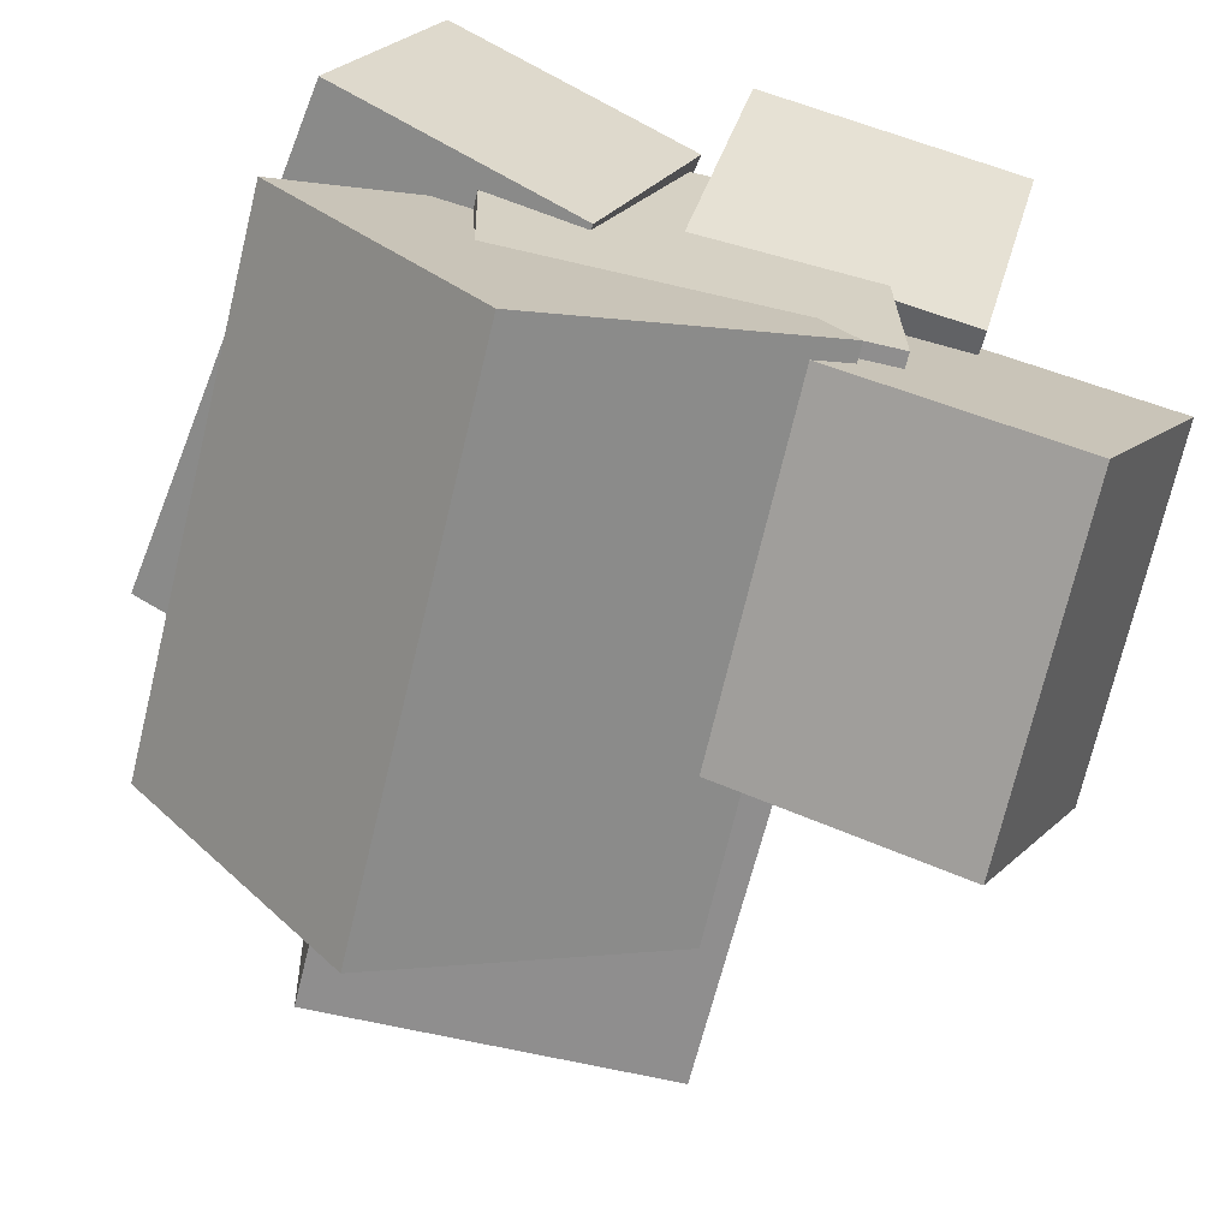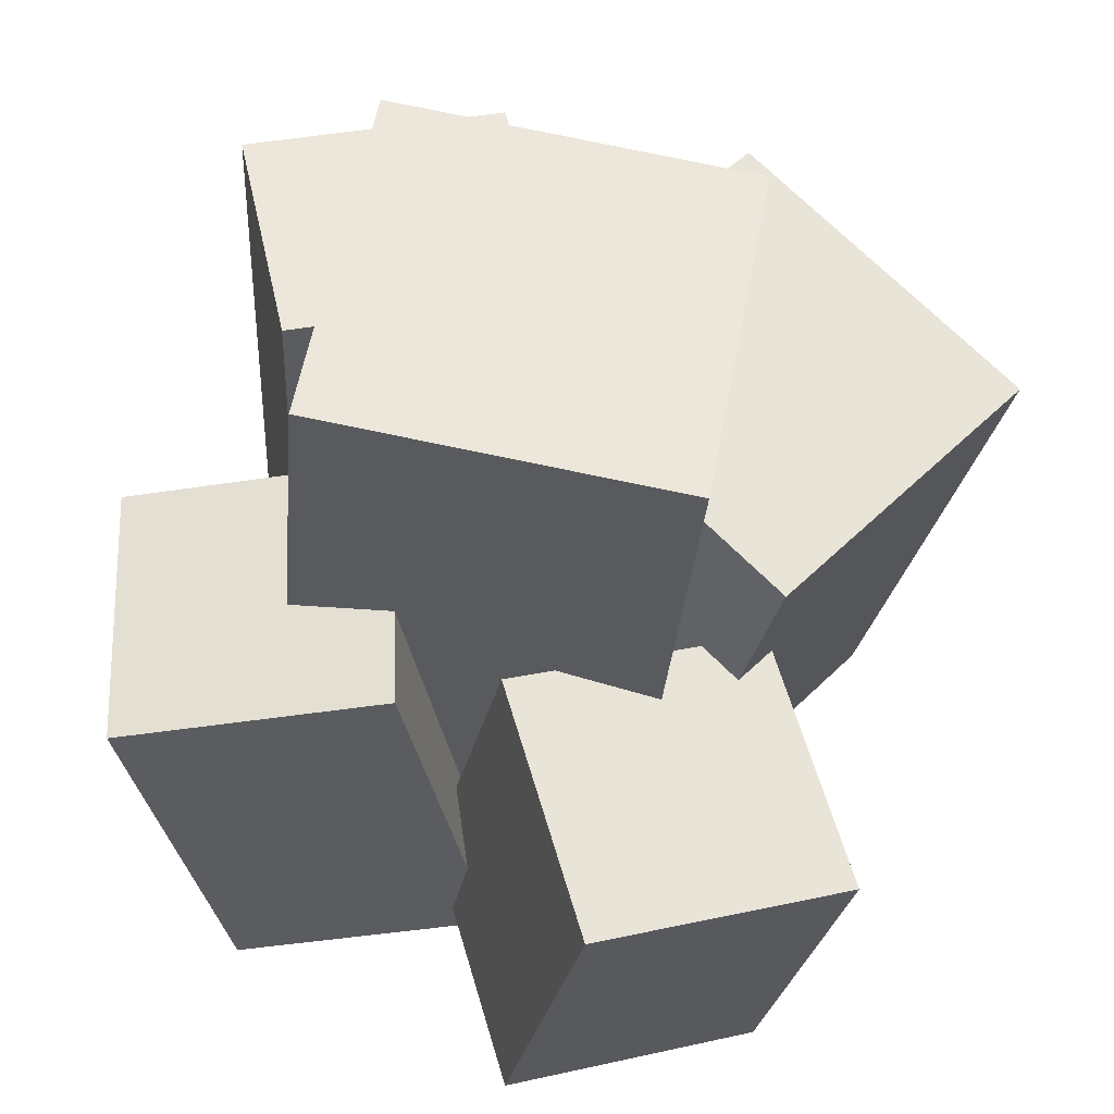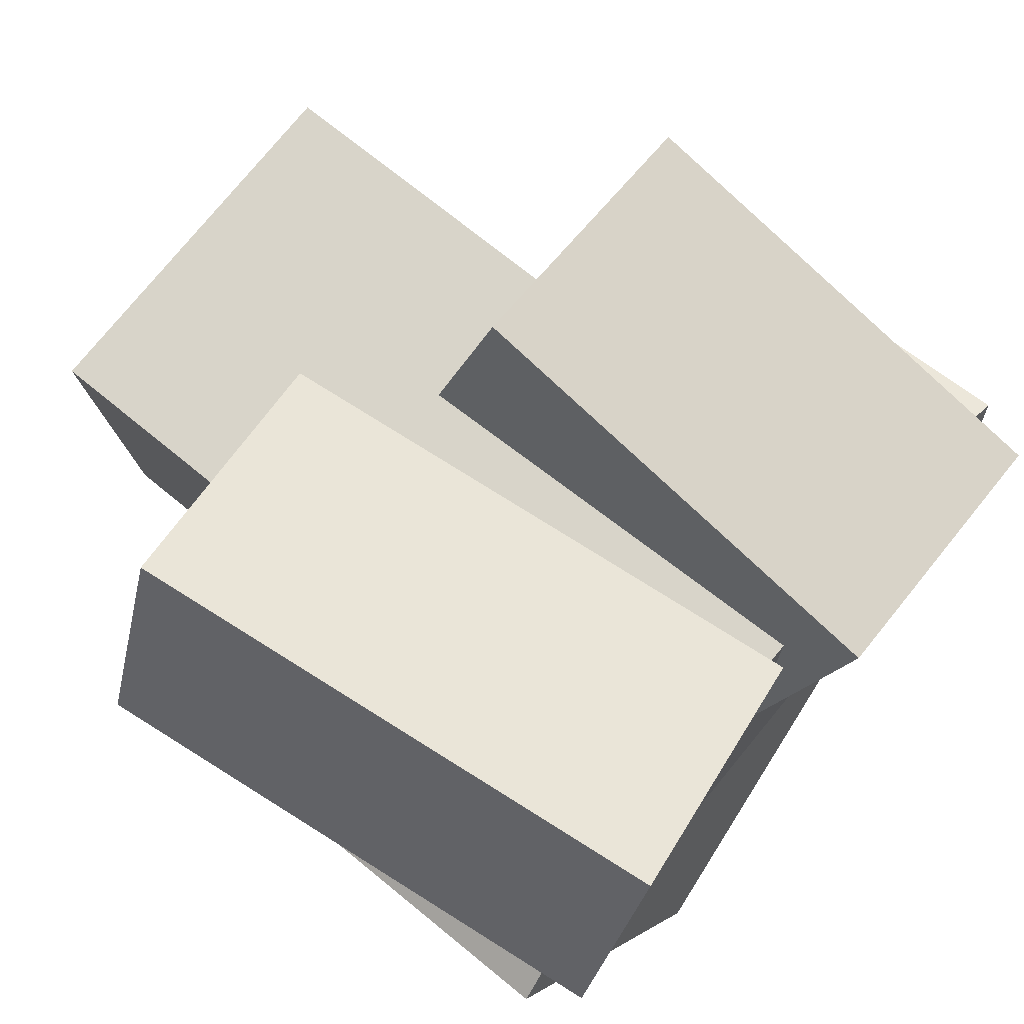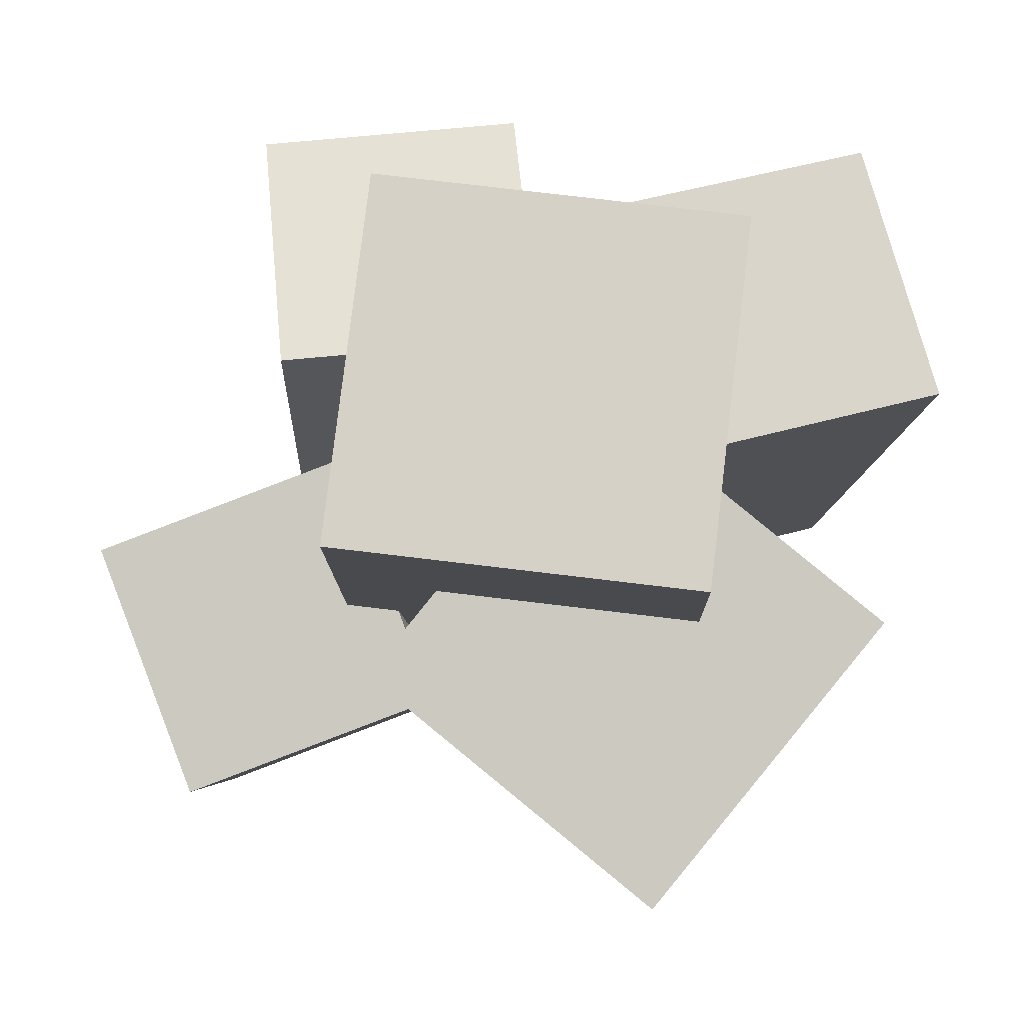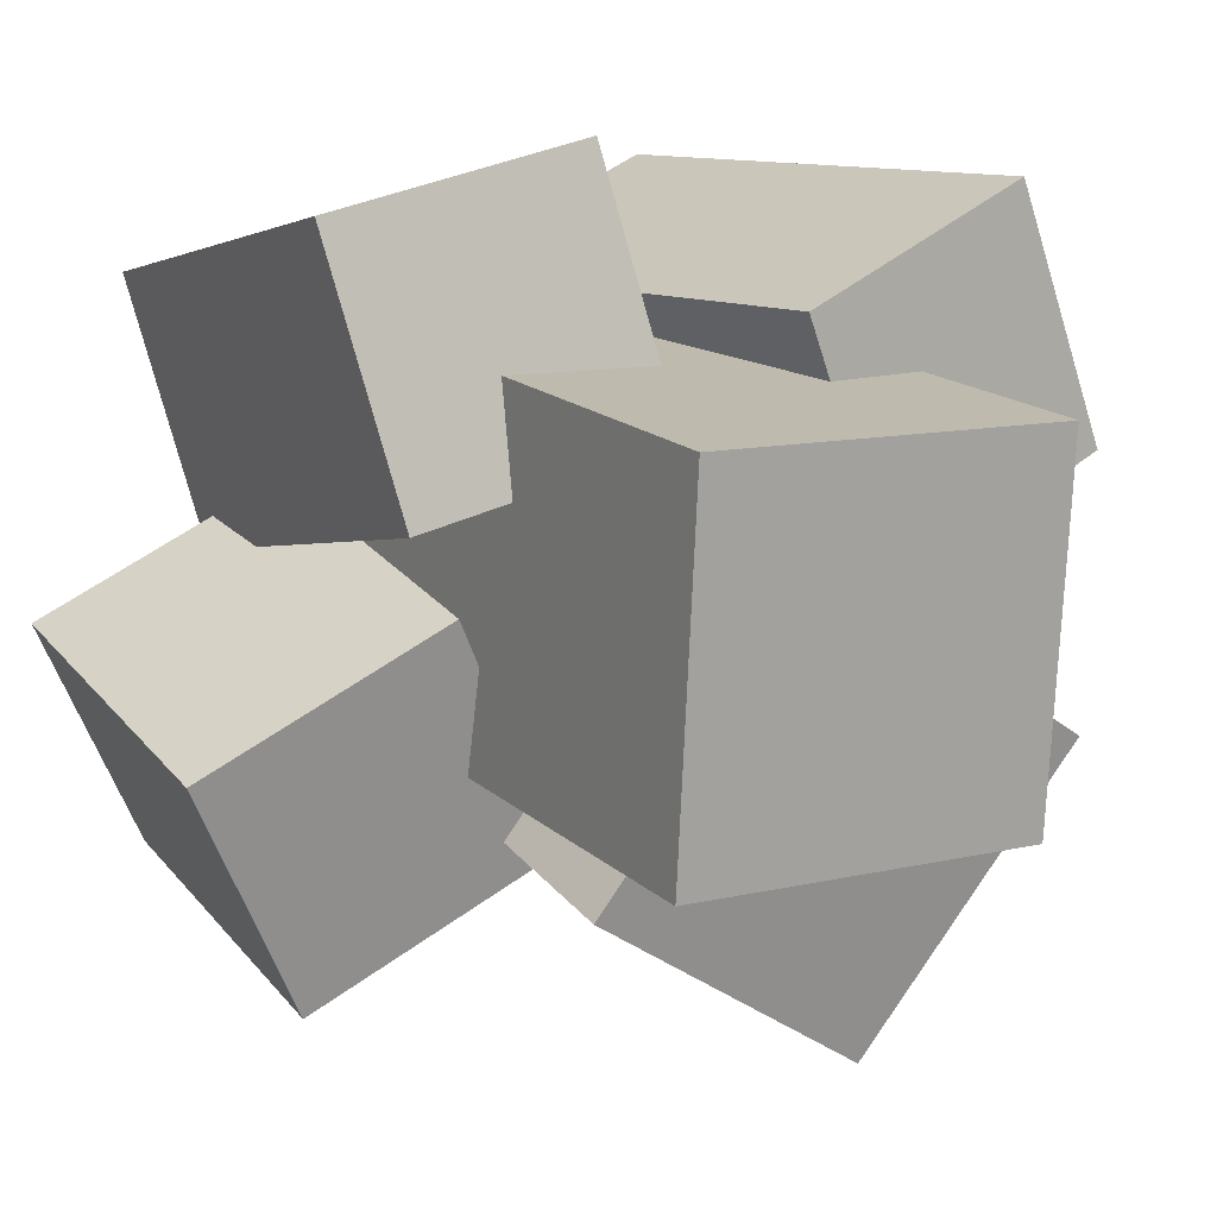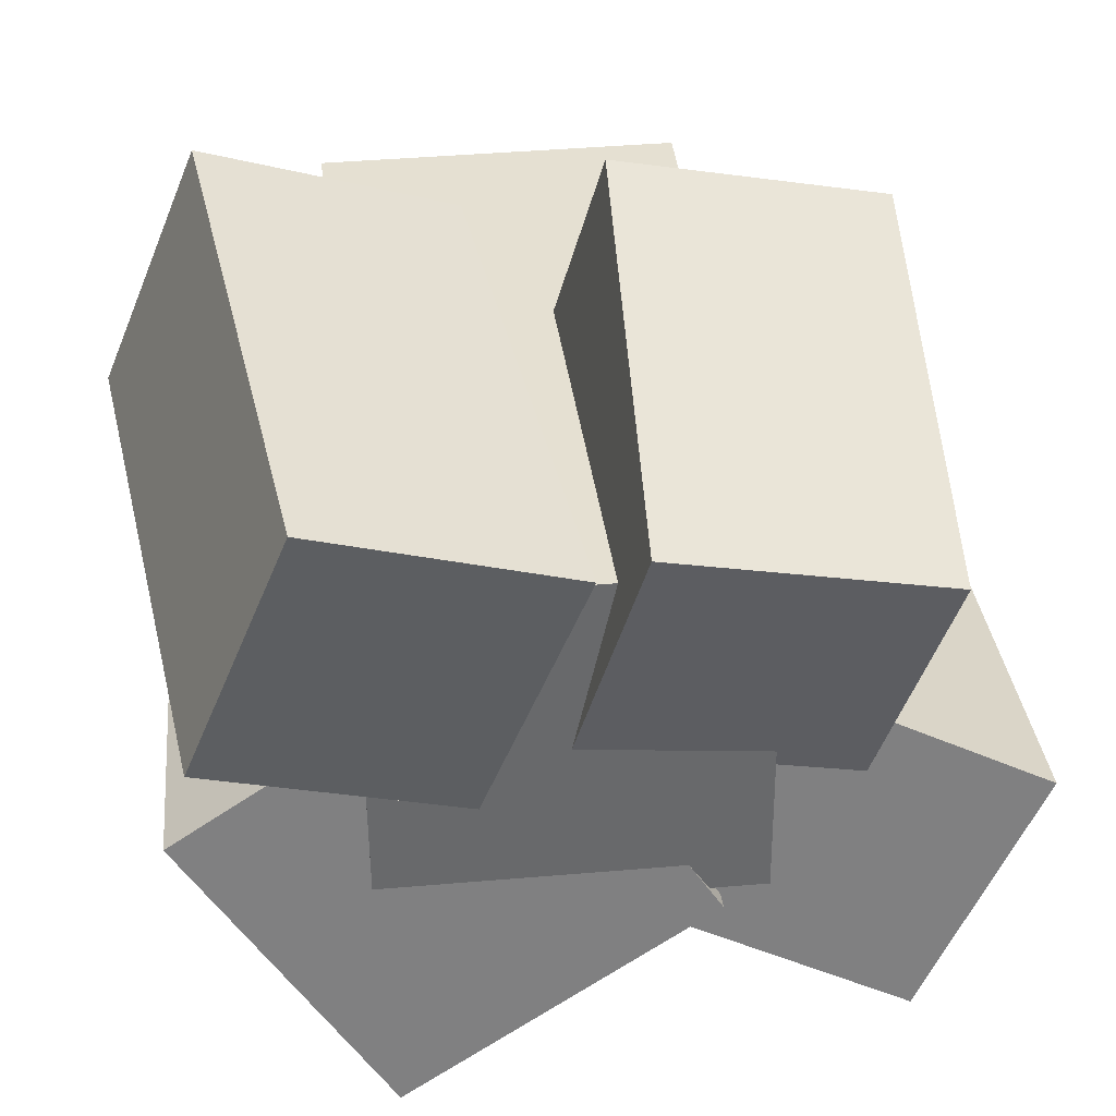
<metadata>
{"format":"obj","ext":"obj","renderer":"f3d","projection":"perspective","resolution":1024,"background":"white","views":[{"elev":-60.0,"azim":-13.9,"up":"+Z"},{"elev":56.6,"azim":100.4,"up":"+Y"},{"elev":77.3,"azim":-50.5,"up":"+Z"},{"elev":74.0,"azim":-173.1,"up":"+Y"},{"elev":10.9,"azim":149.3,"up":"+Z"},{"elev":42.8,"azim":-5.8,"up":"+Z"}]}
</metadata>
<code>
o cube
v 0.125 0.509 0.1434
v 0.125 0.4872 -0.1056
v 0.125 0.01089 0.187
v 0.125 -0.01089 -0.06202
v -0.125 0.509 0.1434
v -0.125 0.4872 -0.1056
v -0.125 0.01089 0.187
v -0.125 -0.01089 -0.06202
f 2 1 3 4
f 7 5 6 8
f 5 1 2 6
f 4 3 7 8
f 3 1 5 7
f 6 2 4 8
o cube
v -0.03506 0.3736 0.1971
v -0.1062 0.3643 0.02392
v 0.01389 0.001829 0.1971
v -0.05725 -0.007537 0.02392
v -0.2779 0.3416 0.09567
v -0.2068 0.351 0.2689
v -0.229 -0.03015 0.09567
v -0.1579 -0.02078 0.2689
f 12 15 13 10
f 11 12 10 9
f 16 11 9 14
f 15 16 14 13
f 14 9 10 13
f 15 12 11 16
o cube
v -0.03915 0.3952 0.04998
v 0.09517 0.3495 -0.1559
v -0.03915 0.02907 0.1311
v 0.09517 -0.01656 -0.07471
v -0.1157 0.3205 -0.287
v -0.25 0.3661 -0.08116
v -0.1157 -0.04564 -0.2058
v -0.25 0 0
f 20 23 21 18
f 19 20 18 17
f 24 19 17 22
f 23 24 22 21
f 22 17 18 21
f 23 20 19 24
o cube
v 0.142 0.2738 0.01759
v 0.3083 0.2551 -0.06694
v 0.142 0.02975 0.0717
v 0.3083 0.01101 -0.01283
v 0.2218 0.2191 -0.2293
v 0.05544 0.2378 -0.1448
v 0.2218 -0.02499 -0.1752
v 0.05544 -0.006246 -0.09068
f 28 31 29 26
f 27 28 26 25
f 32 27 25 30
f 31 32 30 29
f 30 25 26 29
f 31 28 27 32
o cube
v 0.2321 0.2772 0.2555
v 0.1919 0.3096 0.07526
v 0.2233 -0.0306 0.2022
v 0.1831 0.00177 0.02196
v 0.008828 0.3078 0.1158
v 0.04906 0.2754 0.296
v 0 0 0.0625
v 0.04024 -0.03237 0.2427
f 36 39 37 34
f 35 36 34 33
f 40 35 33 38
f 39 40 38 37
f 38 33 34 37
f 39 36 35 40

</code>
